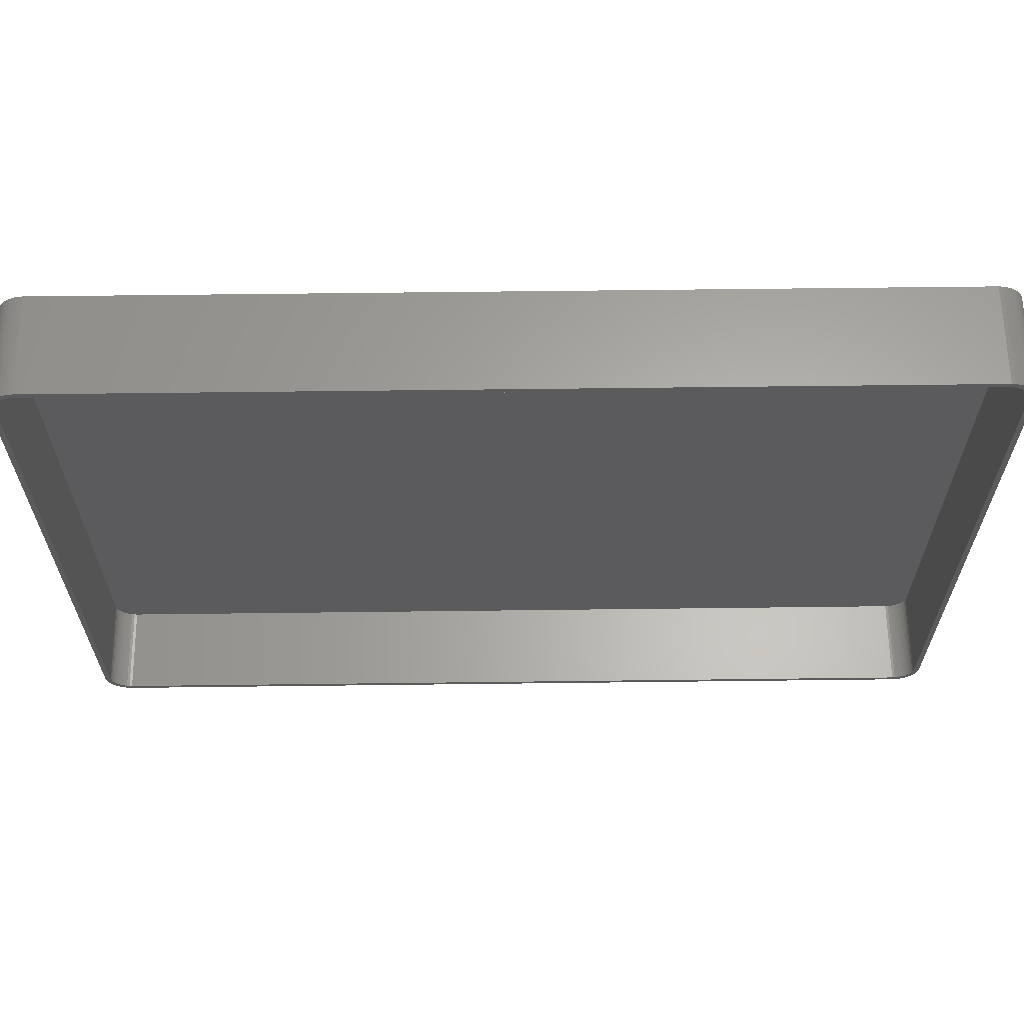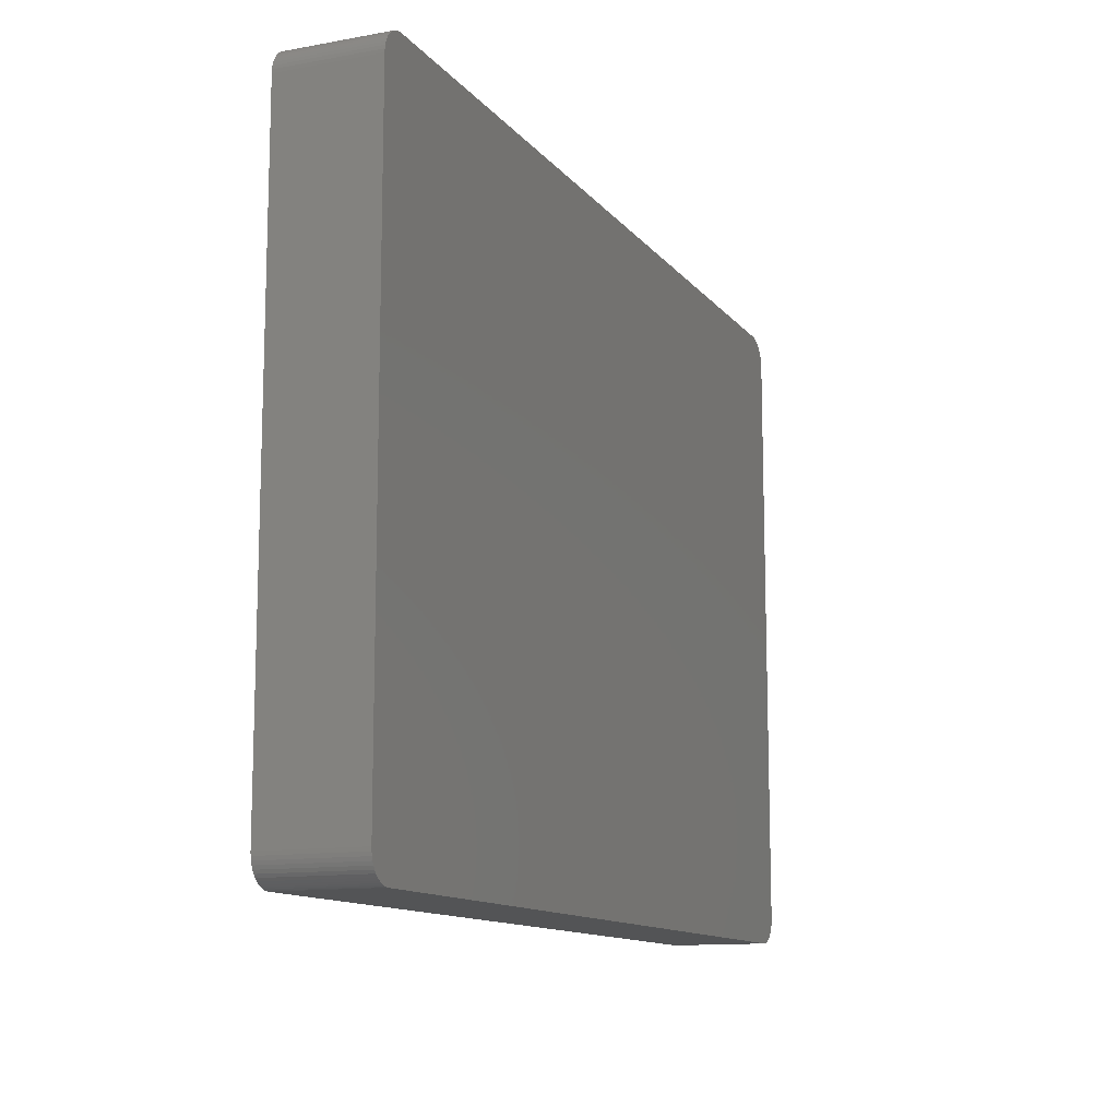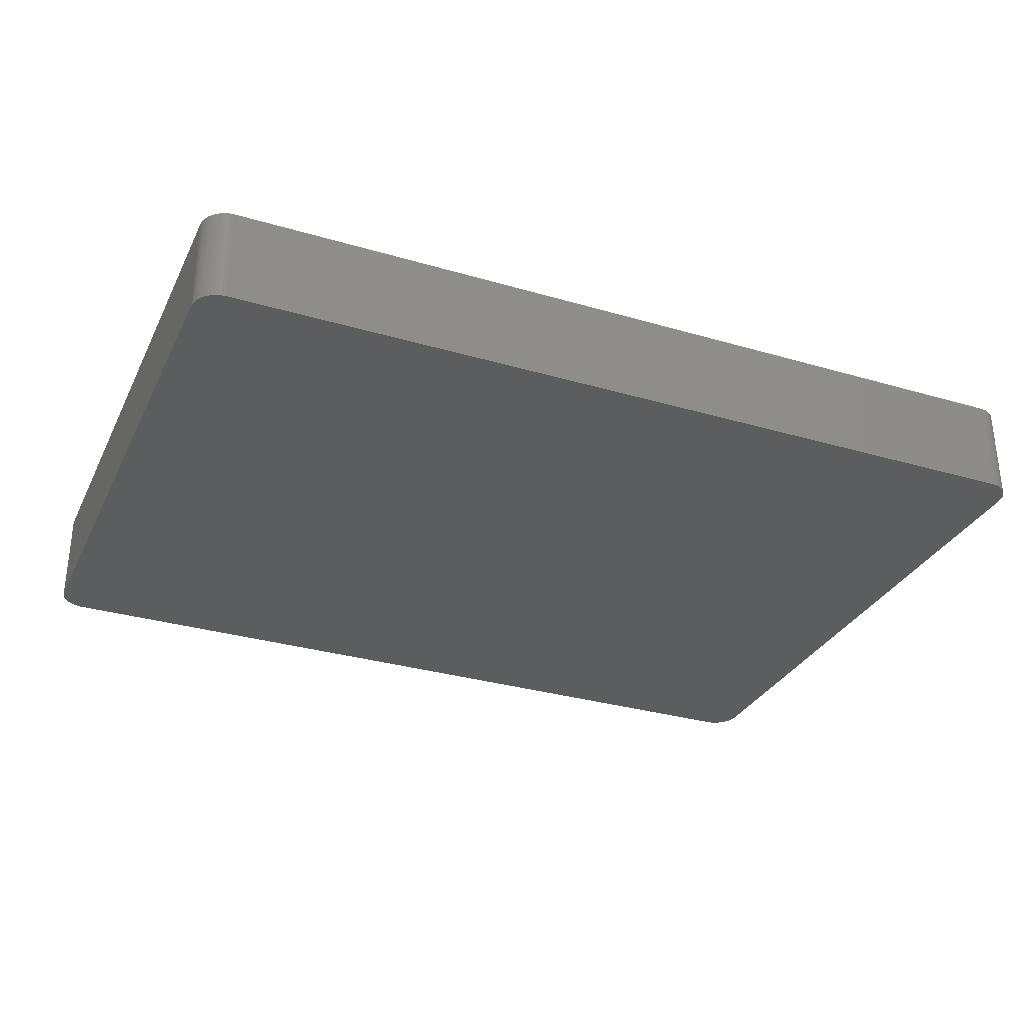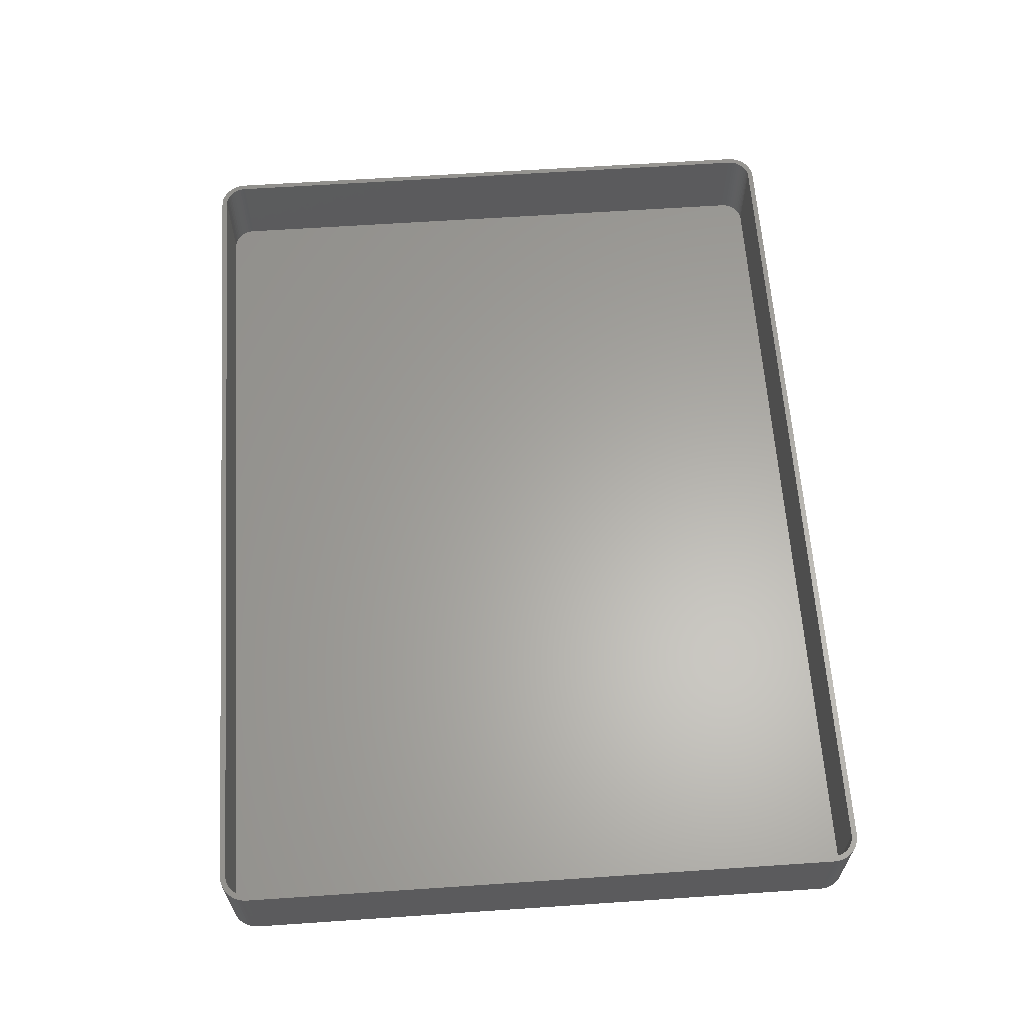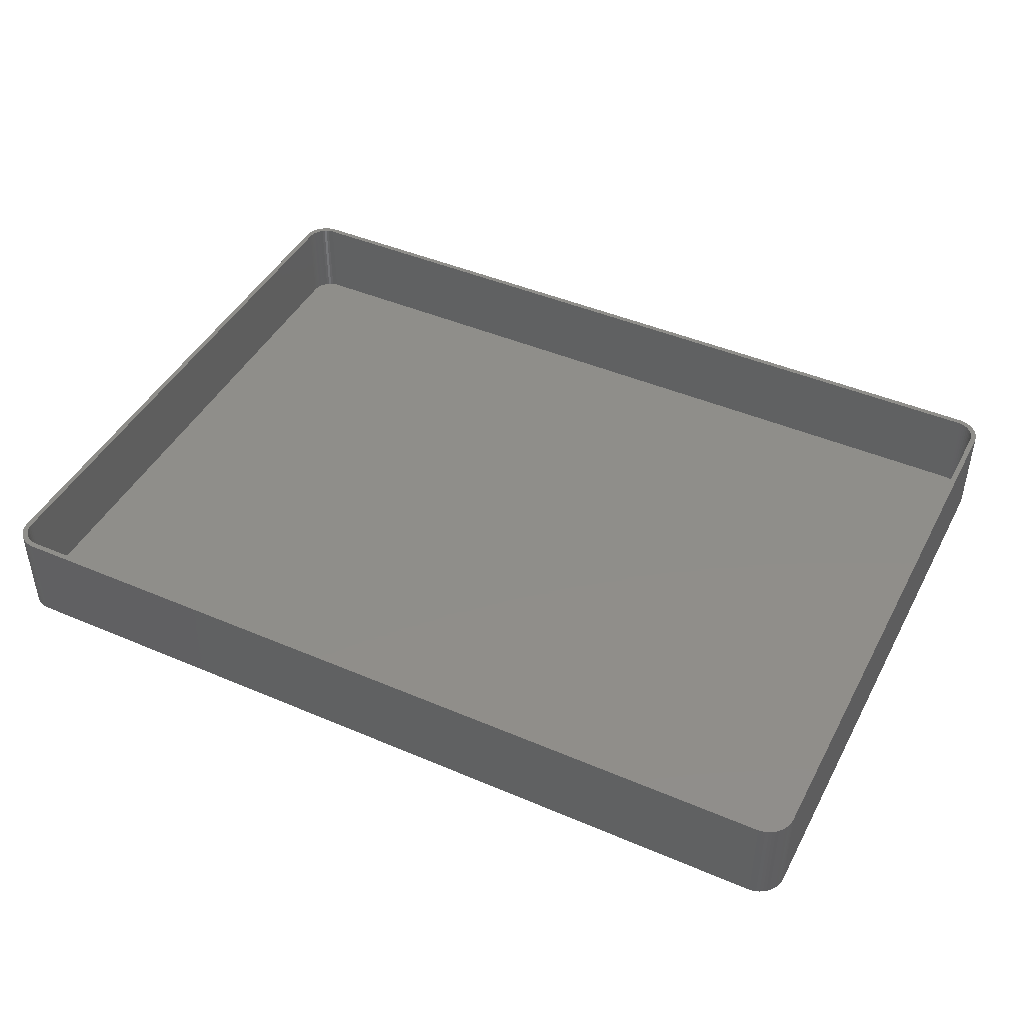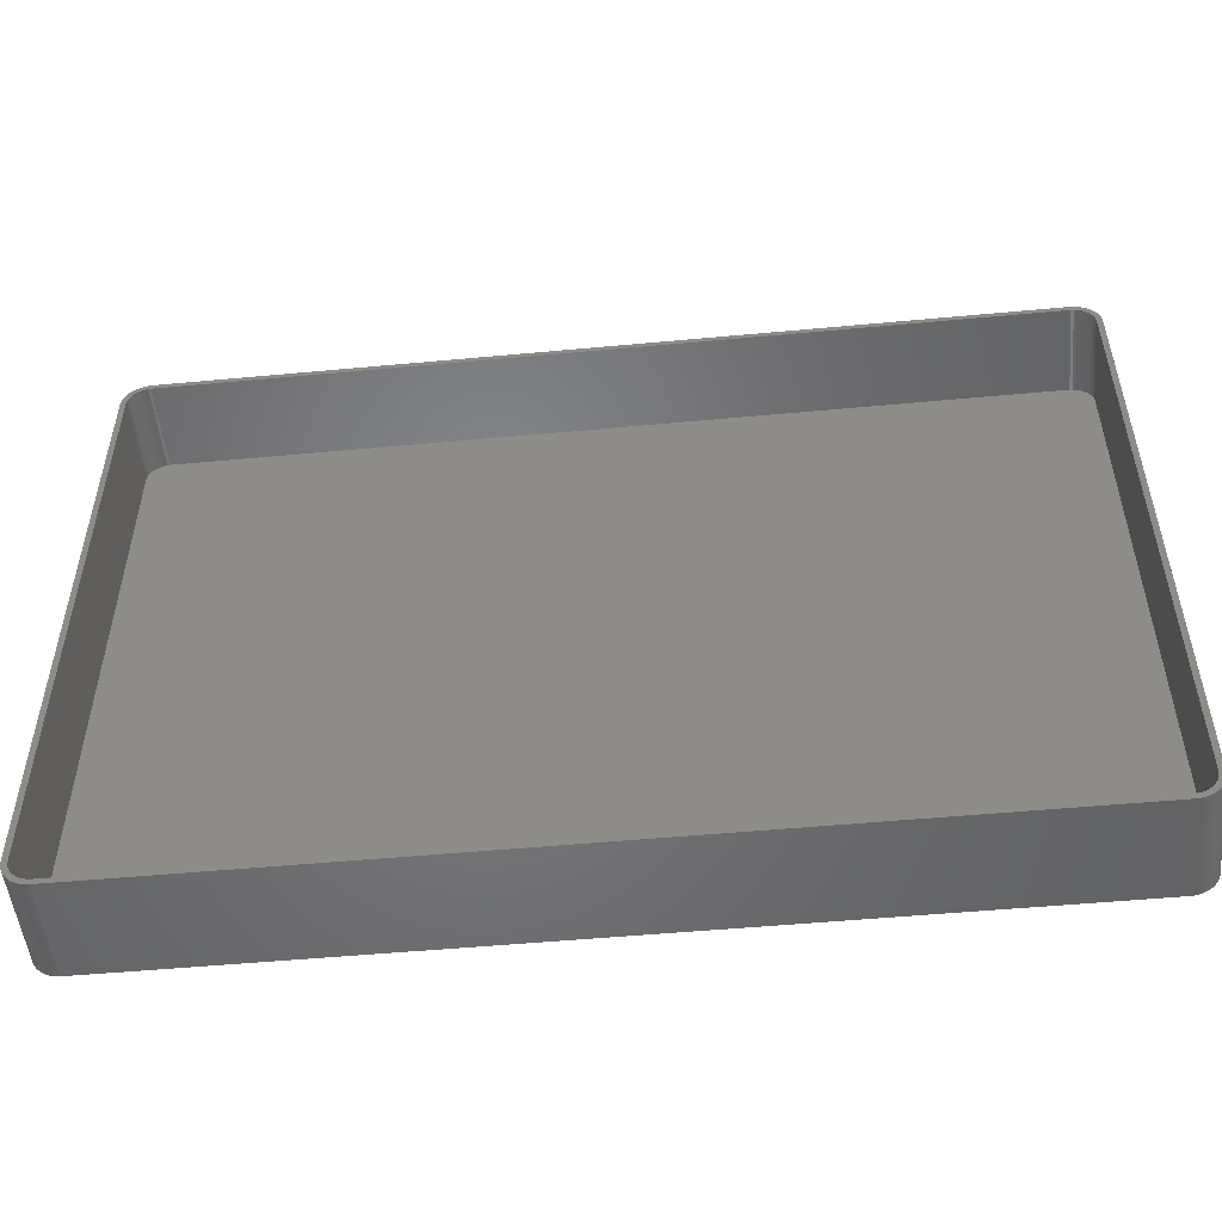
<metadata>
{"format":"stl","ext":"stl","renderer":"f3d","projection":"perspective","resolution":1024,"background":"white","views":[{"elev":63.1,"azim":-0.7,"up":"+Y"},{"elev":-12.1,"azim":113.2,"up":"+Y"},{"elev":-31.3,"azim":157.3,"up":"+Z"},{"elev":62.5,"azim":86.1,"up":"+Z"},{"elev":44.4,"azim":-153.5,"up":"+Z"},{"elev":-51.2,"azim":5.8,"up":"+Y"}]}
</metadata>
<code>
# stl→obj: 208 verts, 412 faces
v 81.5 55 18
v 82.5 55 18
v 82.46 55.63 18
v 82.5 -55 18
v 81.47 55.5 18
v 82.34 56.24 18
v 81.5 -55 18
v 81.37 55.99 18
v 82.15 56.84 18
v 82.46 -55.63 18
v 81.22 56.47 18
v 81.88 57.41 18
v 81.47 -55.5 18
v 81.01 56.93 18
v 81.55 57.94 18
v 82.34 -56.24 18
v 81.37 -55.99 18
v 80.74 57.35 18
v 81.14 58.42 18
v 80.42 57.74 18
v 80.69 58.85 18
v 80.05 58.08 18
v 80.18 59.22 18
v 79.64 58.38 18
v 79.63 59.52 18
v 79.2 58.62 18
v 79.05 59.76 18
v 78.74 58.8 18
v 78.44 59.91 18
v 78.25 58.93 18
v 77.81 59.99 18
v 77.75 58.99 18
v -77.75 58.99 18
v -77.81 59.99 18
v -78.25 58.93 18
v -78.44 59.91 18
v -78.74 58.8 18
v -79.05 59.76 18
v -79.2 58.62 18
v -79.63 59.52 18
v -79.64 58.38 18
v -80.18 59.22 18
v -80.05 58.08 18
v -80.69 58.85 18
v -80.42 57.74 18
v -81.14 58.42 18
v -80.74 57.35 18
v -81.55 57.94 18
v -81.01 56.93 18
v -81.88 57.41 18
v -81.22 56.47 18
v -82.34 56.24 18
v -81.37 55.99 18
v -82.15 56.84 18
v 82.15 -56.84 18
v 81.22 -56.47 18
v 81.88 -57.41 18
v 81.01 -56.93 18
v 81.55 -57.94 18
v 80.74 -57.35 18
v 81.14 -58.42 18
v 80.42 -57.74 18
v 80.69 -58.85 18
v 80.05 -58.08 18
v 80.18 -59.22 18
v 79.64 -58.38 18
v 79.63 -59.52 18
v 79.2 -58.62 18
v 79.05 -59.76 18
v 78.74 -58.8 18
v 78.44 -59.91 18
v 78.25 -58.93 18
v 77.81 -59.99 18
v 77.75 -58.99 18
v -77.75 -58.99 18
v -77.81 -59.99 18
v -78.25 -58.93 18
v -78.44 -59.91 18
v -78.74 -58.8 18
v -79.05 -59.76 18
v -79.2 -58.62 18
v -79.63 -59.52 18
v -79.64 -58.38 18
v -80.18 -59.22 18
v -80.05 -58.08 18
v -80.69 -58.85 18
v -80.42 -57.74 18
v -81.14 -58.42 18
v -80.74 -57.35 18
v -81.55 -57.94 18
v -81.01 -56.93 18
v -81.88 -57.41 18
v -81.22 -56.47 18
v -82.15 -56.84 18
v -81.37 -55.99 18
v -82.34 -56.24 18
v -81.47 -55.5 18
v -82.46 -55.63 18
v -81.5 -55 18
v -81.5 55 18
v -82.5 55 18
v -81.47 55.5 18
v -82.5 -55 18
v -82.46 55.63 18
v 77.81 59.99 0
v -77.81 59.99 0
v -77.81 -59.99 0
v 77.81 -59.99 0
v 78.44 59.91 0
v 82.46 55.63 0
v 82.5 55 0
v -78.44 59.91 0
v -79.05 59.76 0
v -81.55 57.94 0
v -81.14 58.42 0
v 82.5 -55 0
v -79.63 59.52 0
v 82.15 56.84 0
v 82.34 56.24 0
v -80.69 58.85 0
v -79.05 -59.76 0
v -78.44 -59.91 0
v -81.14 -58.42 0
v -81.55 -57.94 0
v -82.5 -55 0
v -82.5 55 0
v -82.46 55.63 0
v 79.63 59.52 0
v 79.05 59.76 0
v 81.14 58.42 0
v 81.55 57.94 0
v 82.34 -56.24 0
v 82.15 -56.84 0
v 80.69 -58.85 0
v 81.14 -58.42 0
v -80.18 -59.22 0
v -79.63 -59.52 0
v -80.18 59.22 0
v 80.18 59.22 0
v 81.88 57.41 0
v 80.69 58.85 0
v 81.55 -57.94 0
v 79.63 -59.52 0
v 80.18 -59.22 0
v -80.69 -58.85 0
v -82.46 -55.63 0
v -81.88 57.41 0
v -82.34 56.24 0
v -82.15 56.84 0
v 81.88 -57.41 0
v 78.44 -59.91 0
v 79.05 -59.76 0
v -81.88 -57.41 0
v -82.15 -56.84 0
v -82.34 -56.24 0
v 82.46 -55.63 0
v 77.75 58.99 2
v 78.25 58.93 2
v -77.75 58.99 2
v -78.25 58.93 2
v 80.74 57.35 2
v 80.42 57.74 2
v 77.75 -58.99 2
v -77.75 -58.99 2
v 81.5 -55 2
v 81.5 55 2
v -79.2 -58.62 2
v -79.64 -58.38 2
v -79.2 58.62 2
v -78.74 58.8 2
v -80.42 57.74 2
v -80.05 58.08 2
v 78.74 58.8 2
v 79.2 58.62 2
v 79.64 58.38 2
v 80.05 58.08 2
v -81.5 -55 2
v -81.47 -55.5 2
v -81.5 55 2
v -81.47 55.5 2
v -81.22 56.47 2
v -81.37 55.99 2
v 81.22 56.47 2
v 81.01 56.93 2
v 80.42 -57.74 2
v 80.74 -57.35 2
v 81.22 -56.47 2
v 81.37 -55.99 2
v -79.64 58.38 2
v 81.37 55.99 2
v 81.47 -55.5 2
v 79.64 -58.38 2
v 79.2 -58.62 2
v 80.05 -58.08 2
v -78.74 -58.8 2
v -78.25 -58.93 2
v -81.22 -56.47 2
v -81.01 -56.93 2
v -80.74 -57.35 2
v -80.42 -57.74 2
v 81.47 55.5 2
v 81.01 -56.93 2
v 78.74 -58.8 2
v 78.25 -58.93 2
v -80.74 57.35 2
v -80.05 -58.08 2
v -81.01 56.93 2
v -81.37 -55.99 2
f 1 2 3
f 2 1 4
f 5 3 6
f 7 4 1
f 8 6 9
f 4 7 10
f 11 9 12
f 13 10 7
f 14 12 15
f 10 13 16
f 17 16 13
f 3 5 1
f 6 8 5
f 9 11 8
f 18 15 19
f 12 14 11
f 15 18 14
f 20 19 21
f 19 20 18
f 22 21 23
f 21 22 20
f 23 24 22
f 25 24 23
f 25 26 24
f 27 26 25
f 27 28 26
f 29 28 27
f 29 30 28
f 31 30 29
f 31 32 30
f 31 33 32
f 34 33 31
f 34 35 33
f 36 35 34
f 36 37 35
f 38 37 36
f 38 39 37
f 40 39 38
f 40 41 39
f 42 41 40
f 41 42 43
f 44 43 42
f 43 44 45
f 46 45 44
f 45 46 47
f 48 47 46
f 47 48 49
f 50 49 48
f 49 50 51
f 52 53 54
f 51 54 53
f 54 51 50
f 16 17 55
f 56 55 17
f 55 56 57
f 58 57 56
f 57 58 59
f 60 59 58
f 59 60 61
f 62 61 60
f 61 62 63
f 64 63 62
f 63 64 65
f 66 65 64
f 66 67 65
f 68 67 66
f 68 69 67
f 70 69 68
f 70 71 69
f 72 71 70
f 72 73 71
f 74 73 72
f 75 73 74
f 75 76 73
f 77 76 75
f 77 78 76
f 79 78 77
f 79 80 78
f 81 80 79
f 81 82 80
f 83 82 81
f 84 83 85
f 83 84 82
f 86 85 87
f 85 86 84
f 88 87 89
f 90 89 91
f 87 88 86
f 92 91 93
f 94 93 95
f 96 95 97
f 89 90 88
f 98 97 99
f 100 101 99
f 53 52 102
f 103 99 101
f 104 102 52
f 98 99 103
f 102 104 100
f 91 92 90
f 100 104 101
f 93 94 92
f 95 96 94
f 97 98 96
f 105 34 31
f 34 105 106
f 107 73 76
f 73 107 108
f 109 31 29
f 31 109 105
f 2 110 3
f 110 2 111
f 112 38 36
f 38 112 113
f 114 46 115
f 46 114 48
f 4 111 2
f 111 4 116
f 113 40 38
f 40 113 117
f 6 118 9
f 118 6 119
f 120 46 44
f 46 120 115
f 121 78 80
f 78 121 122
f 123 90 124
f 90 123 88
f 125 101 126
f 101 125 103
f 126 104 127
f 104 126 101
f 128 27 25
f 27 128 129
f 15 130 19
f 130 15 131
f 3 119 6
f 119 3 110
f 55 132 16
f 132 55 133
f 134 61 63
f 61 134 135
f 136 82 84
f 82 136 137
f 117 42 40
f 42 117 138
f 129 29 27
f 29 129 109
f 139 25 23
f 25 139 128
f 9 140 12
f 140 9 118
f 12 131 15
f 131 12 140
f 130 21 19
f 21 130 141
f 61 142 59
f 142 61 135
f 143 65 67
f 65 143 144
f 137 80 82
f 80 137 121
f 122 76 78
f 76 122 107
f 123 86 88
f 86 123 145
f 146 103 125
f 103 146 98
f 147 48 114
f 48 147 50
f 148 54 149
f 54 148 52
f 141 23 21
f 23 141 139
f 59 150 57
f 150 59 142
f 57 133 55
f 133 57 150
f 108 71 73
f 71 108 151
f 152 67 69
f 67 152 143
f 145 84 86
f 84 145 136
f 153 94 154
f 94 153 92
f 124 92 153
f 92 124 90
f 154 96 155
f 96 154 94
f 106 36 34
f 36 106 112
f 138 44 42
f 44 138 120
f 149 50 147
f 50 149 54
f 10 116 4
f 116 10 156
f 16 156 10
f 156 16 132
f 144 63 65
f 63 144 134
f 151 69 71
f 69 151 152
f 108 116 156
f 116 108 111
f 108 156 132
f 105 111 108
f 108 132 133
f 111 105 110
f 108 133 150
f 110 105 119
f 108 150 142
f 119 105 118
f 108 142 135
f 118 105 140
f 108 135 134
f 140 105 131
f 108 134 144
f 131 105 130
f 108 144 143
f 130 105 141
f 108 143 152
f 141 105 139
f 108 152 151
f 139 105 128
f 128 105 129
f 129 105 109
f 107 105 108
f 107 106 105
f 125 107 122
f 107 125 106
f 125 122 121
f 126 106 125
f 125 121 137
f 106 126 112
f 125 137 136
f 112 126 113
f 125 136 145
f 113 126 117
f 125 145 123
f 117 126 138
f 125 123 124
f 138 126 120
f 125 124 153
f 120 126 115
f 125 153 154
f 115 126 114
f 125 154 155
f 114 126 147
f 125 155 146
f 147 126 149
f 149 126 148
f 148 126 127
f 155 98 146
f 98 155 96
f 127 52 148
f 52 127 104
f 157 30 32
f 30 157 158
f 159 32 33
f 32 159 157
f 160 33 35
f 33 160 159
f 161 20 162
f 20 161 18
f 163 75 74
f 75 163 164
f 165 1 166
f 1 165 7
f 167 83 81
f 83 167 168
f 169 37 39
f 37 169 170
f 171 43 45
f 43 171 172
f 173 26 28
f 26 173 174
f 174 24 26
f 24 174 175
f 176 20 22
f 20 176 162
f 97 177 99
f 177 97 178
f 99 179 100
f 179 99 177
f 100 180 102
f 180 100 179
f 53 181 51
f 181 53 182
f 170 35 37
f 35 170 160
f 158 28 30
f 28 158 173
f 175 22 24
f 22 175 176
f 183 14 184
f 14 183 11
f 185 60 186
f 60 185 62
f 187 17 188
f 17 187 56
f 172 41 43
f 41 172 189
f 184 18 161
f 18 184 14
f 190 11 183
f 11 190 8
f 188 13 191
f 13 188 17
f 192 68 66
f 68 192 193
f 194 66 64
f 66 194 192
f 195 81 79
f 81 195 167
f 196 79 77
f 79 196 195
f 91 197 93
f 197 91 198
f 87 199 89
f 199 87 200
f 157 166 201
f 166 157 165
f 157 201 190
f 163 165 157
f 157 190 183
f 165 163 191
f 157 183 184
f 191 163 188
f 157 184 161
f 188 163 187
f 157 161 162
f 187 163 202
f 157 162 176
f 202 163 186
f 157 176 175
f 186 163 185
f 157 175 174
f 185 163 194
f 157 174 173
f 194 163 192
f 157 173 158
f 192 163 193
f 193 163 203
f 203 163 204
f 159 163 157
f 159 164 163
f 179 159 160
f 159 179 164
f 179 160 170
f 177 164 179
f 179 170 169
f 164 177 196
f 179 169 189
f 196 177 195
f 179 189 172
f 195 177 167
f 179 172 171
f 167 177 168
f 179 171 205
f 168 177 206
f 179 205 207
f 206 177 200
f 179 207 181
f 200 177 199
f 179 181 182
f 199 177 198
f 179 182 180
f 198 177 197
f 197 177 208
f 208 177 178
f 93 208 95
f 208 93 197
f 189 39 41
f 39 189 169
f 51 207 49
f 207 51 181
f 47 171 45
f 171 47 205
f 201 8 190
f 8 201 5
f 166 5 201
f 5 166 1
f 202 56 187
f 56 202 58
f 186 58 202
f 58 186 60
f 191 7 165
f 7 191 13
f 185 64 62
f 64 185 194
f 193 70 68
f 70 193 203
f 204 74 72
f 74 204 163
f 206 87 85
f 87 206 200
f 168 85 83
f 85 168 206
f 164 77 75
f 77 164 196
f 95 178 97
f 178 95 208
f 49 205 47
f 205 49 207
f 102 182 53
f 182 102 180
f 203 72 70
f 72 203 204
f 89 198 91
f 198 89 199

</code>
